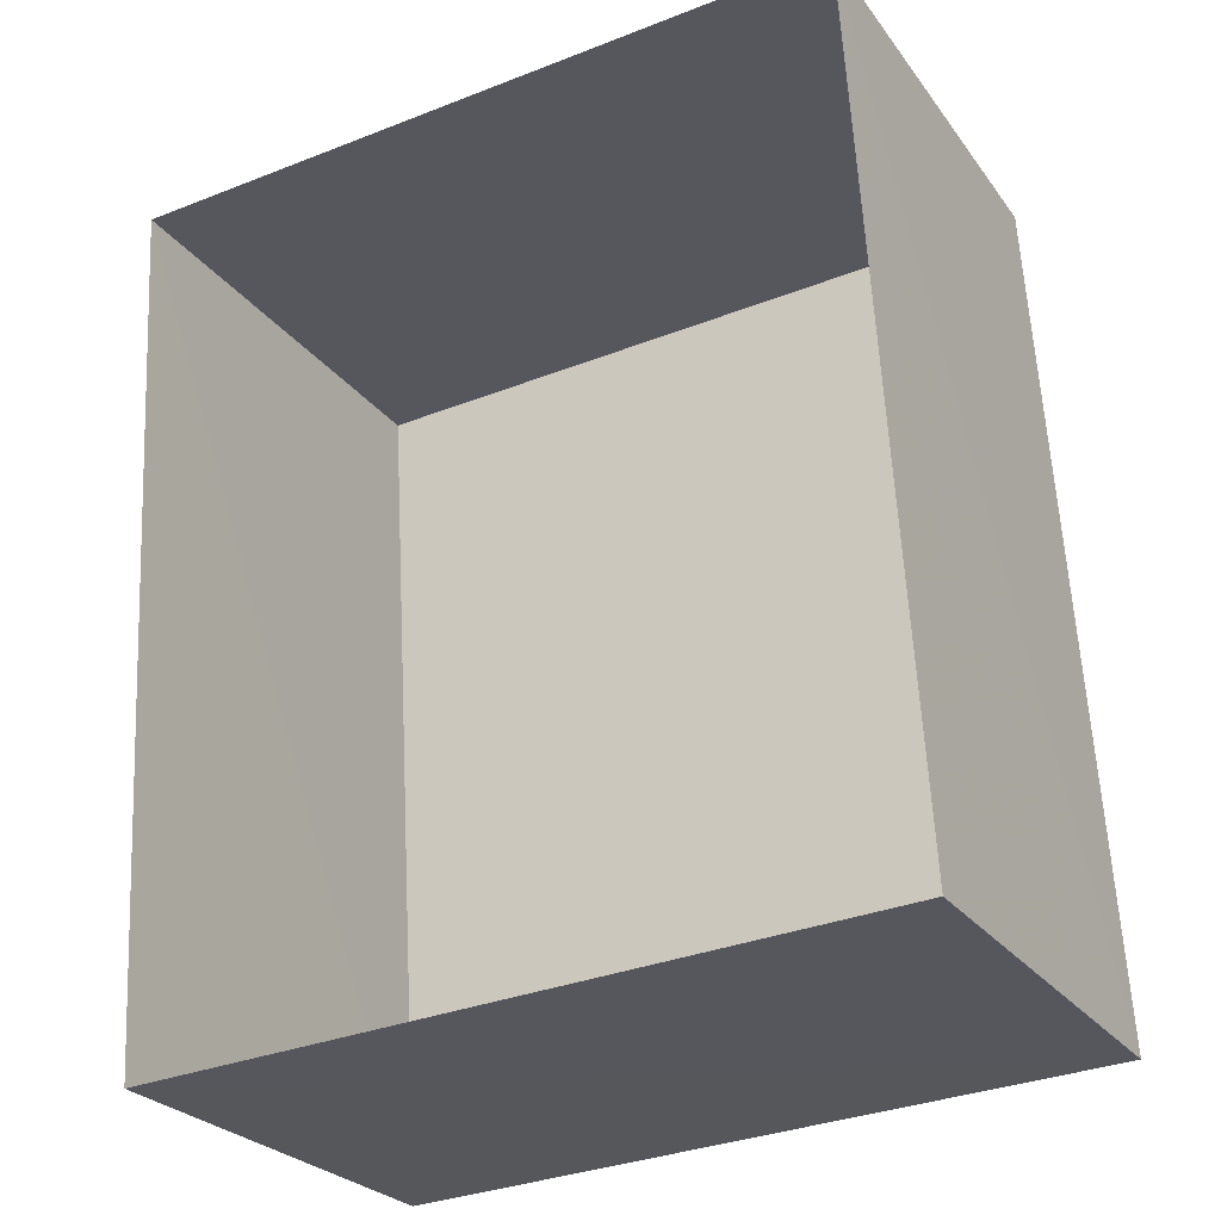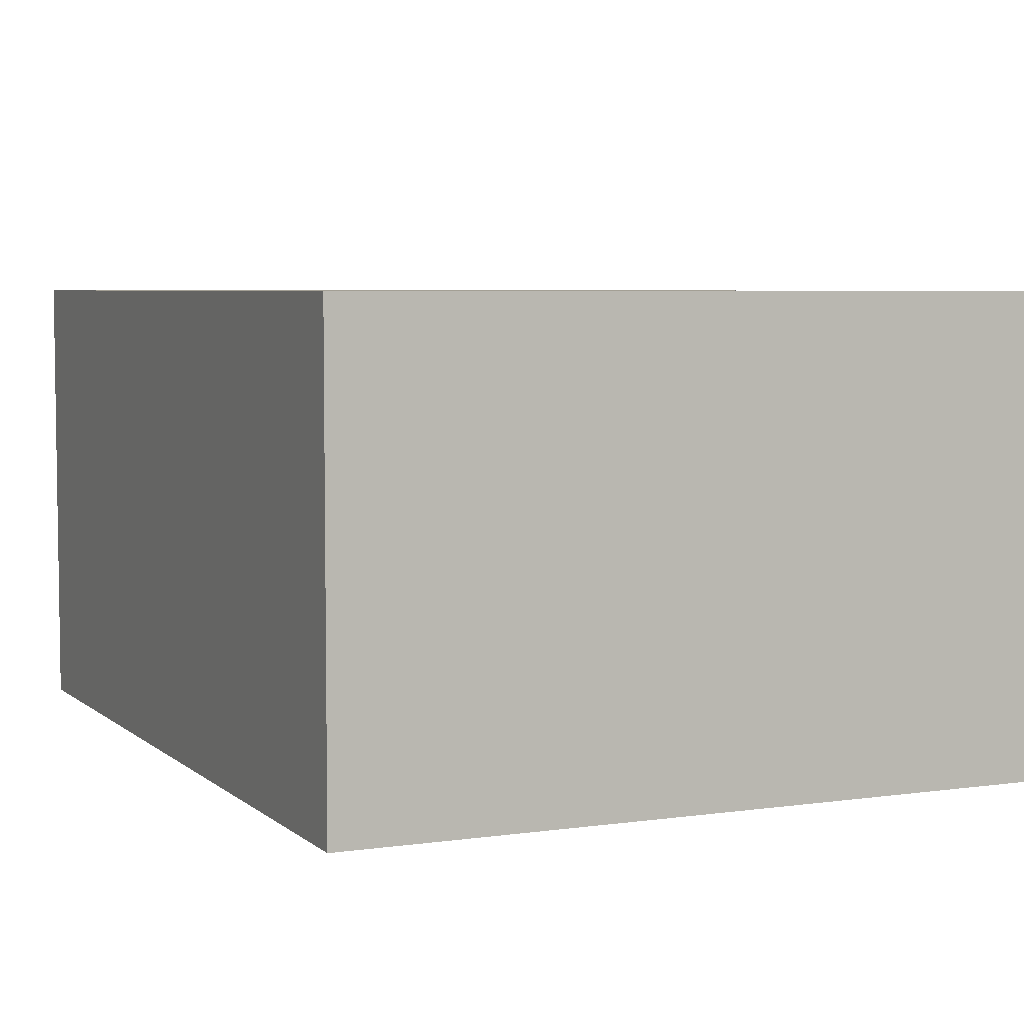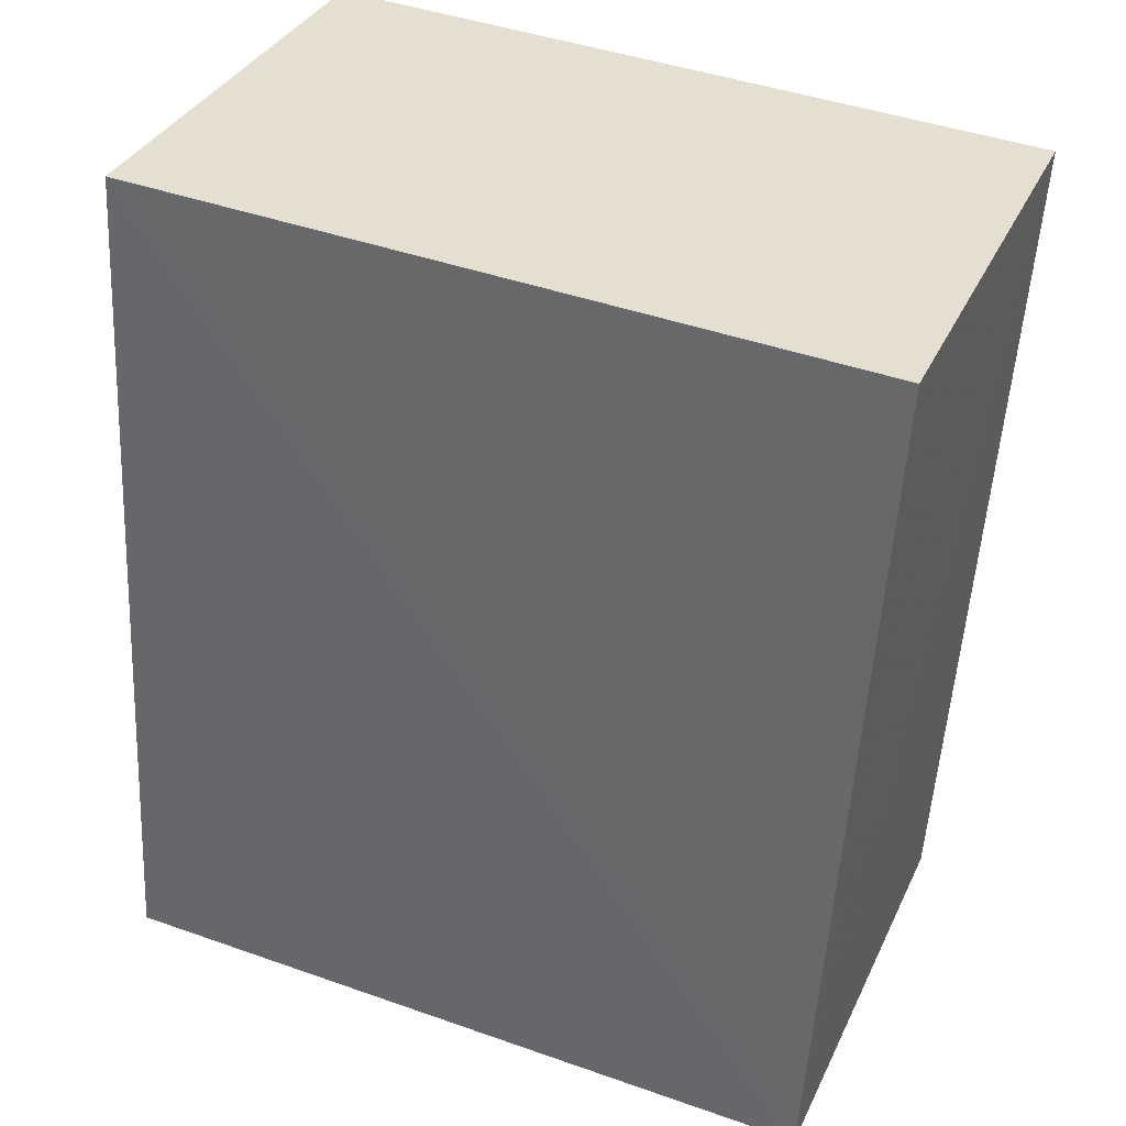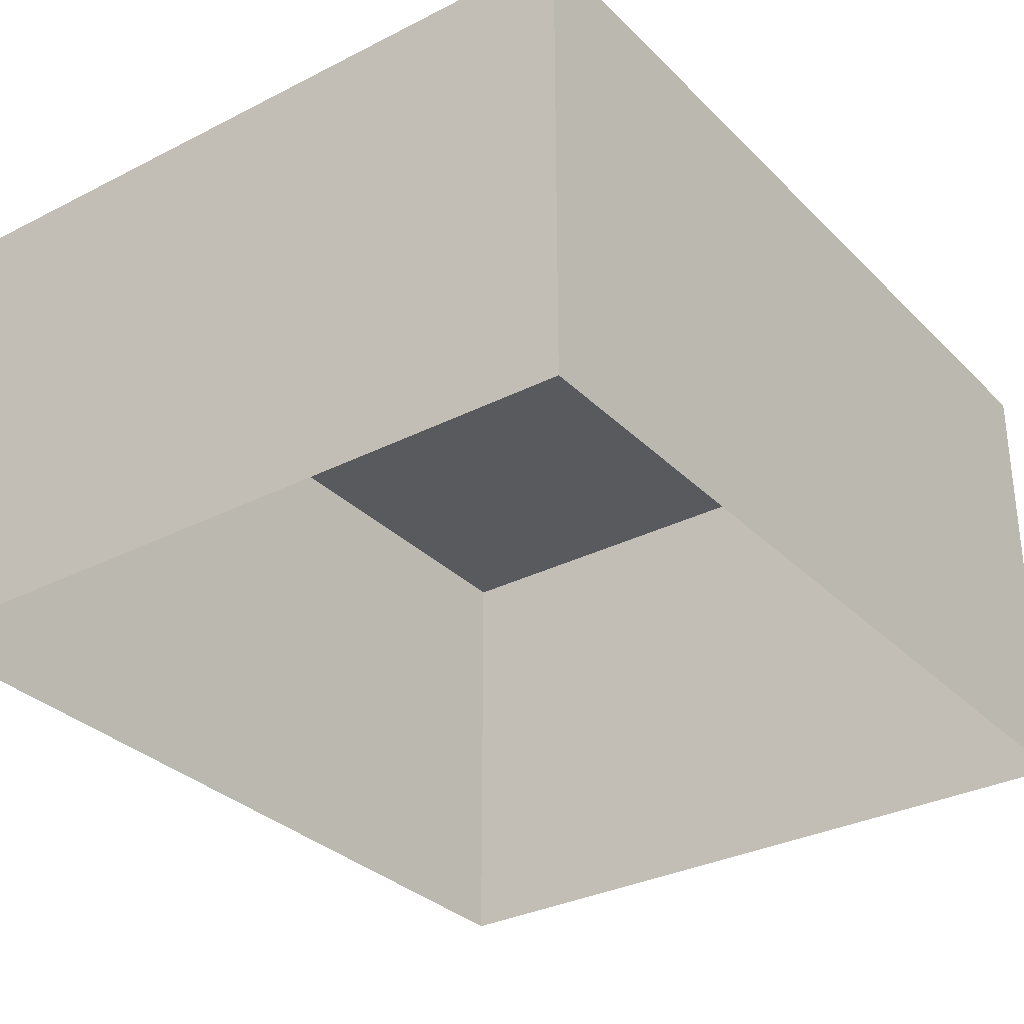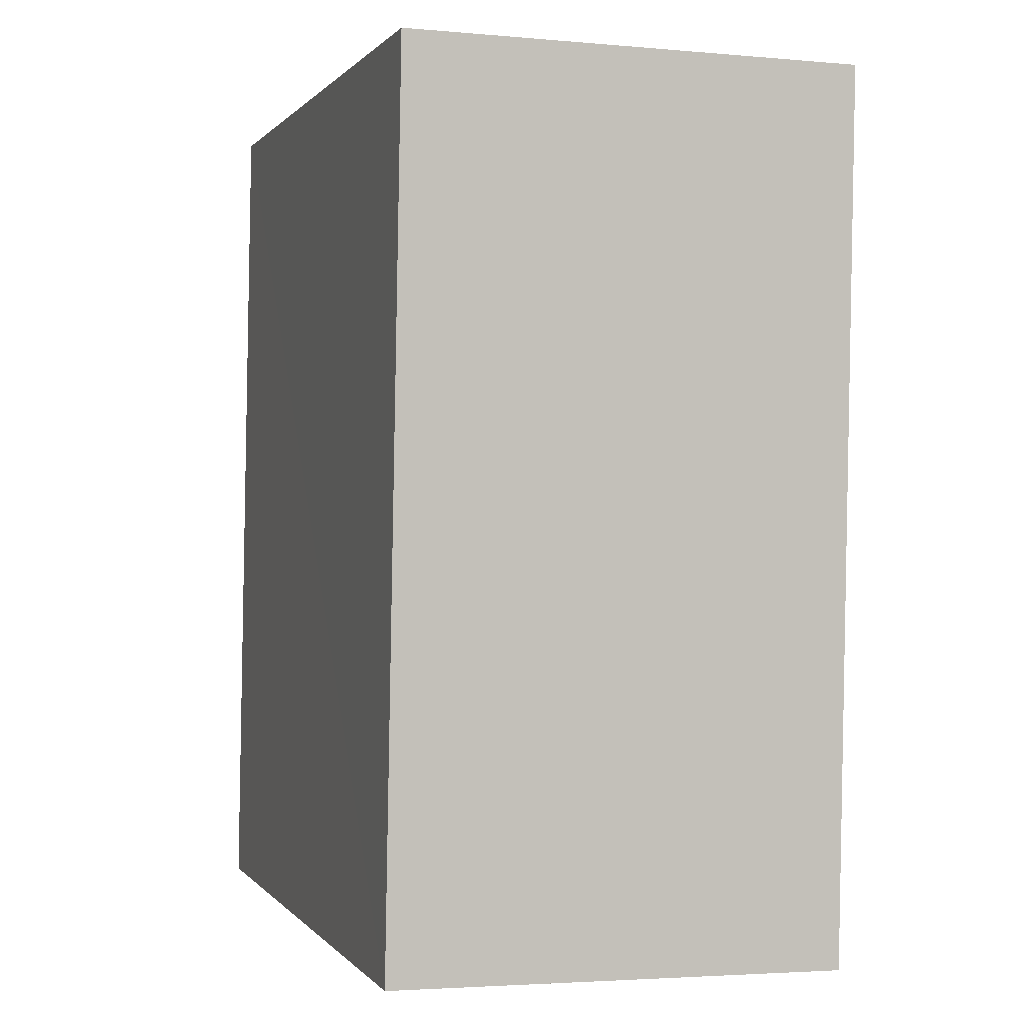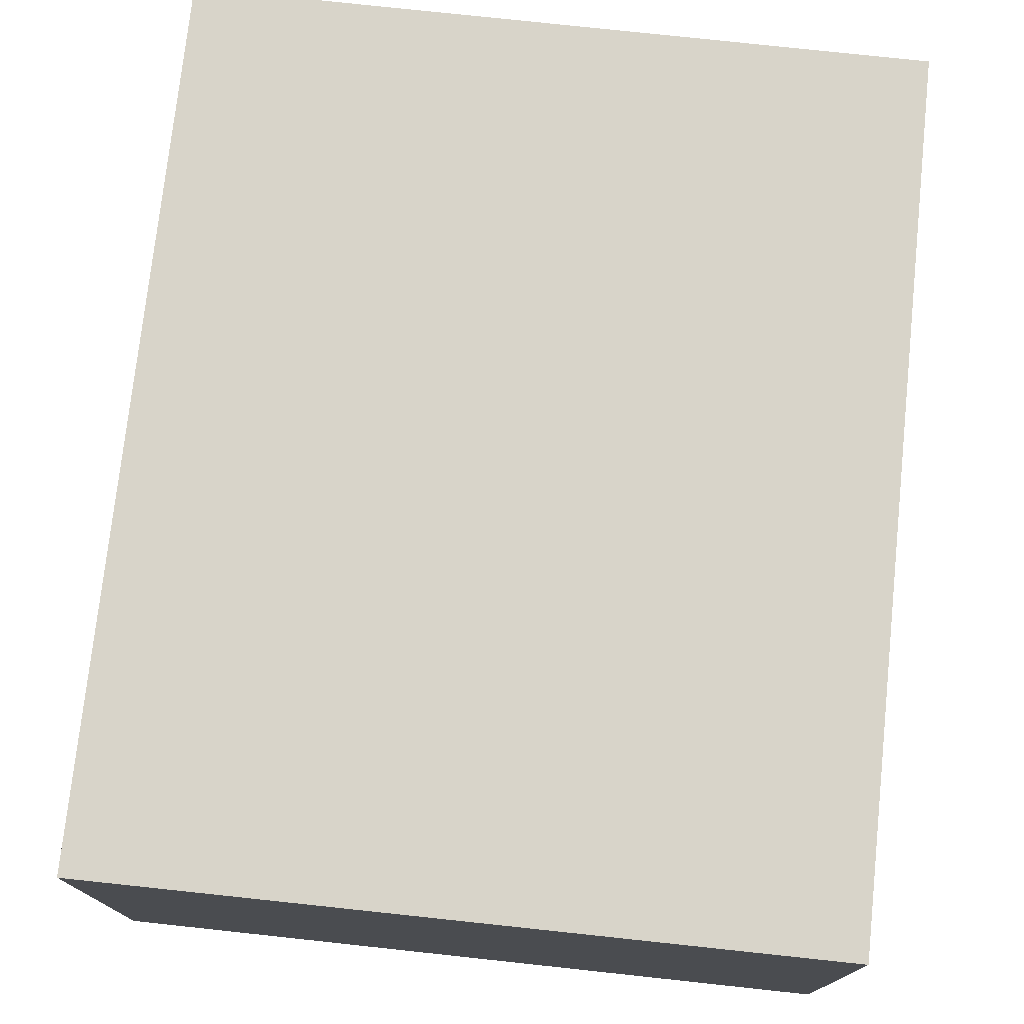
<metadata>
{"format":"obj","ext":"obj","renderer":"f3d","projection":"perspective","resolution":1024,"background":"white","views":[{"elev":-26.2,"azim":-151.9,"up":"+Y"},{"elev":5.3,"azim":152.0,"up":"+Z"},{"elev":34.6,"azim":22.4,"up":"+Y"},{"elev":-31.6,"azim":-147.3,"up":"+Z"},{"elev":-3.2,"azim":72.7,"up":"+Y"},{"elev":75.6,"azim":2.8,"up":"+Z"}]}
</metadata>
<code>
v -3.729e+05 -1.056e+05 22.32
v -3.729e+05 -1.056e+05 22.32
v -3.729e+05 -1.056e+05 22.32
v -3.729e+05 -1.056e+05 22.32
v -3.729e+05 -1.056e+05 25.61
v -3.729e+05 -1.056e+05 25.61
v -3.729e+05 -1.056e+05 25.61
v -3.729e+05 -1.056e+05 25.61
f 1 2 3
f 1 4 2
f 5 6 7
f 8 5 7
f 6 4 1
f 6 5 4
f 5 2 4
f 5 8 2
f 6 1 3
f 7 6 3
f 7 3 2
f 8 7 2

</code>
